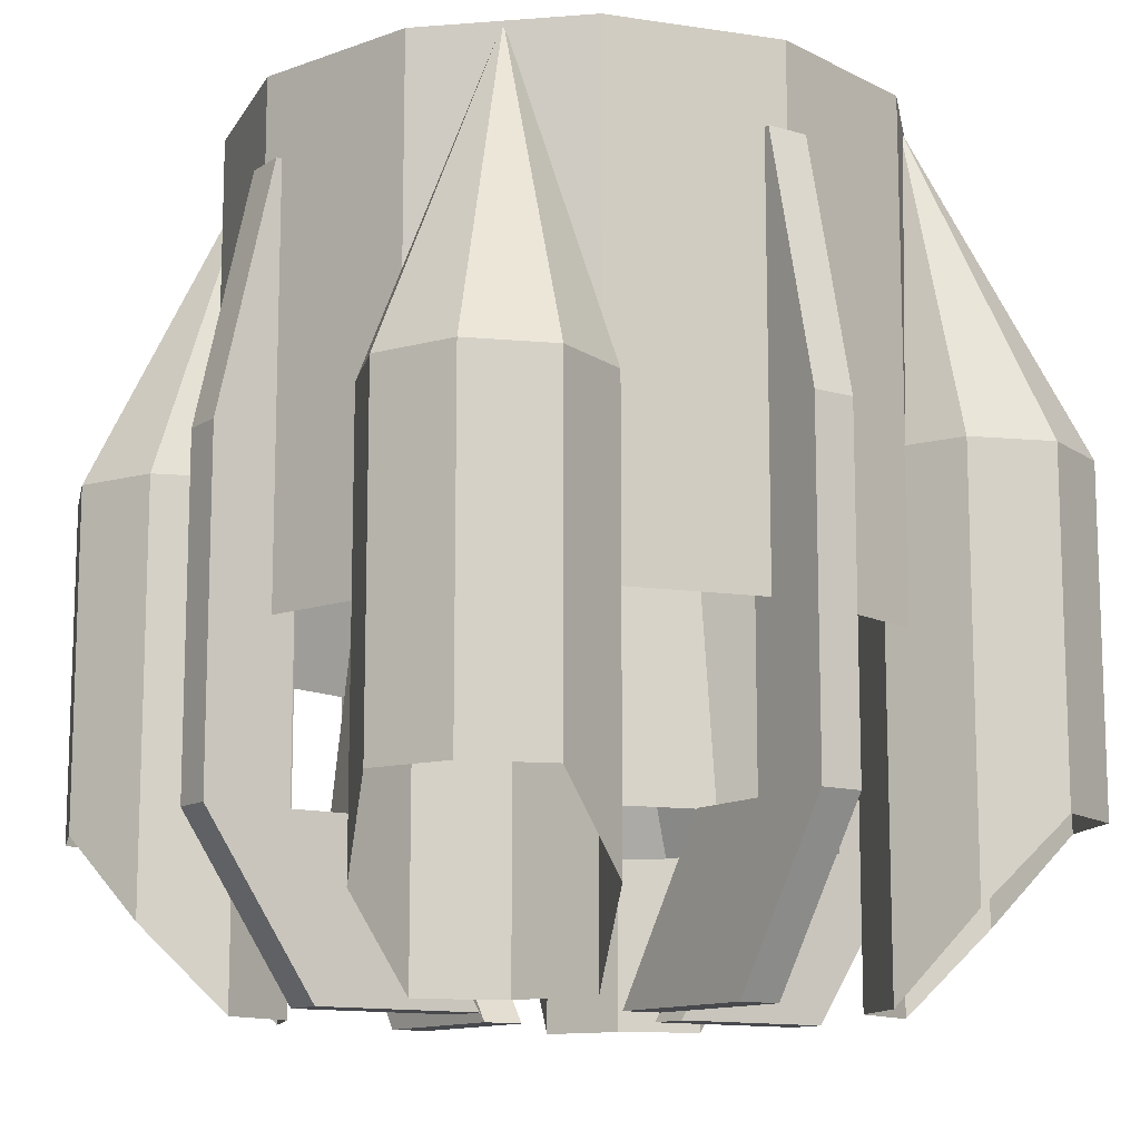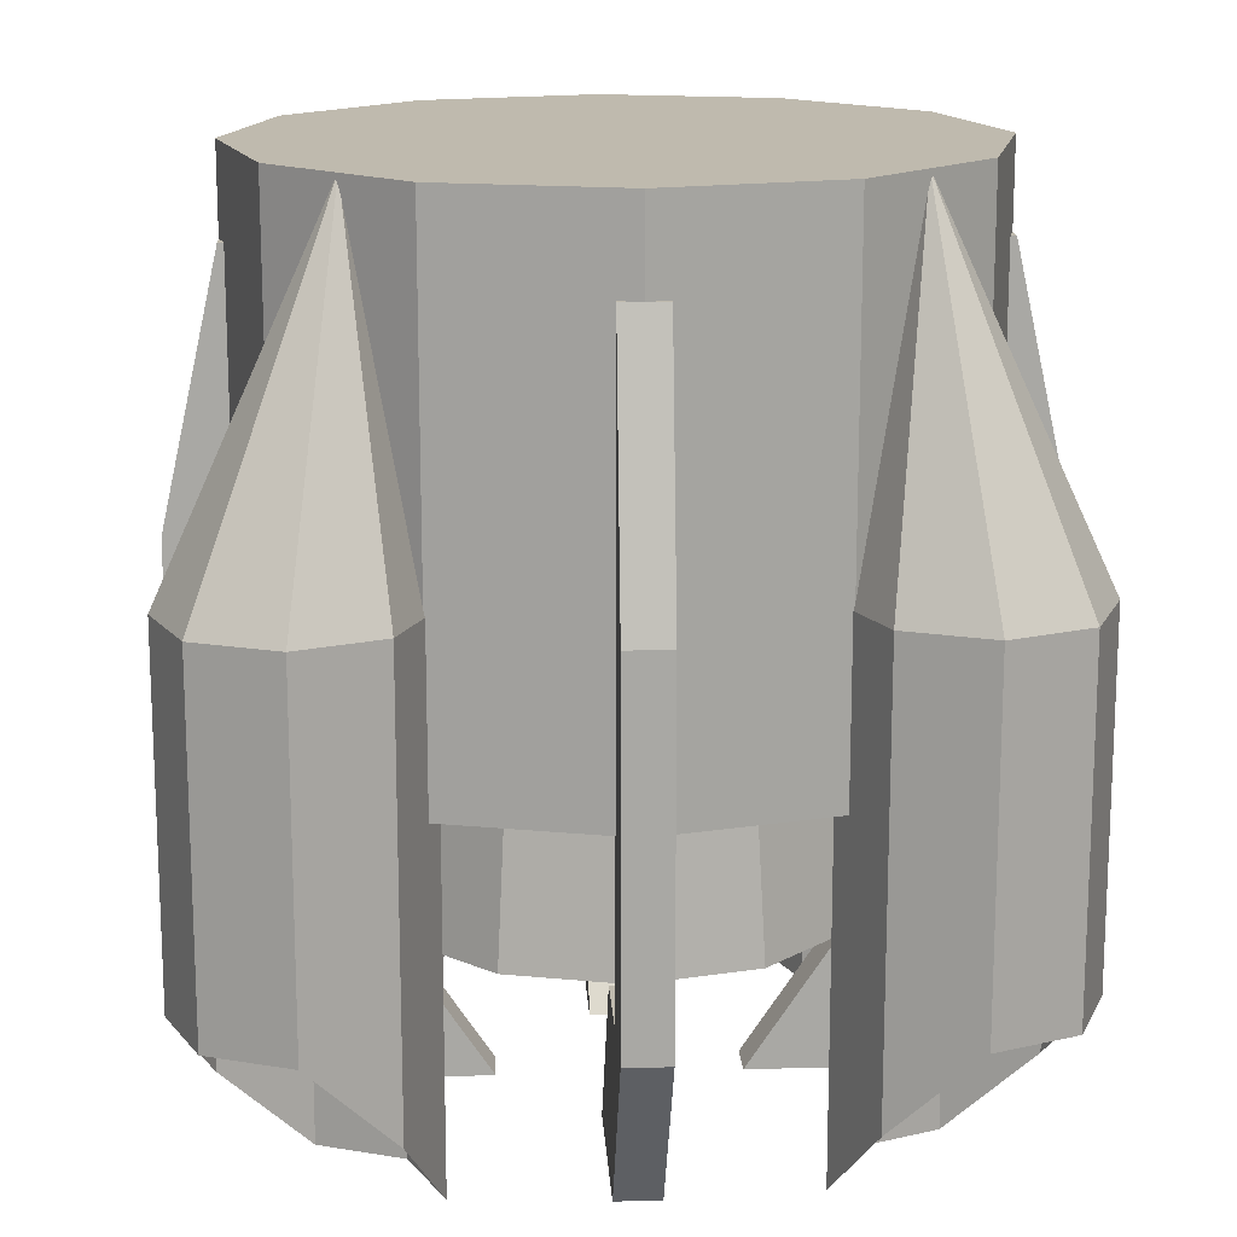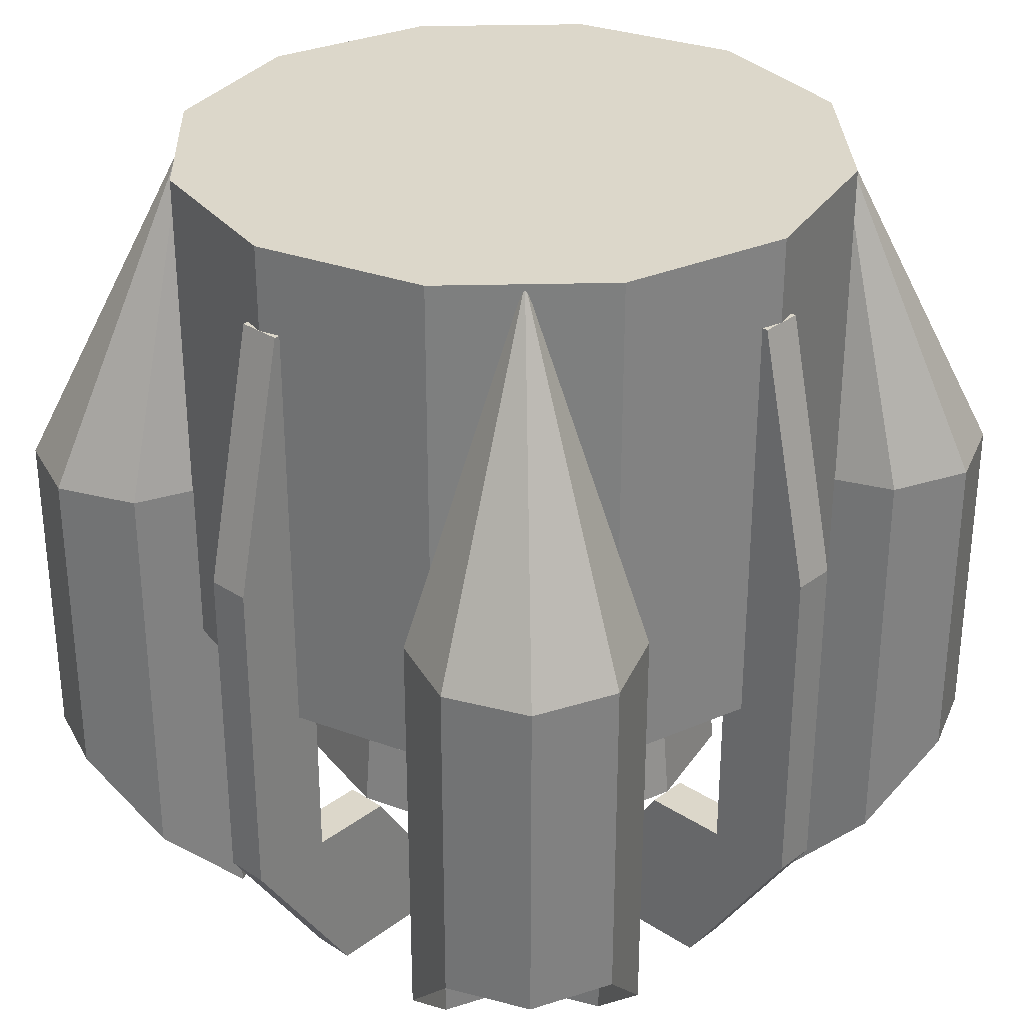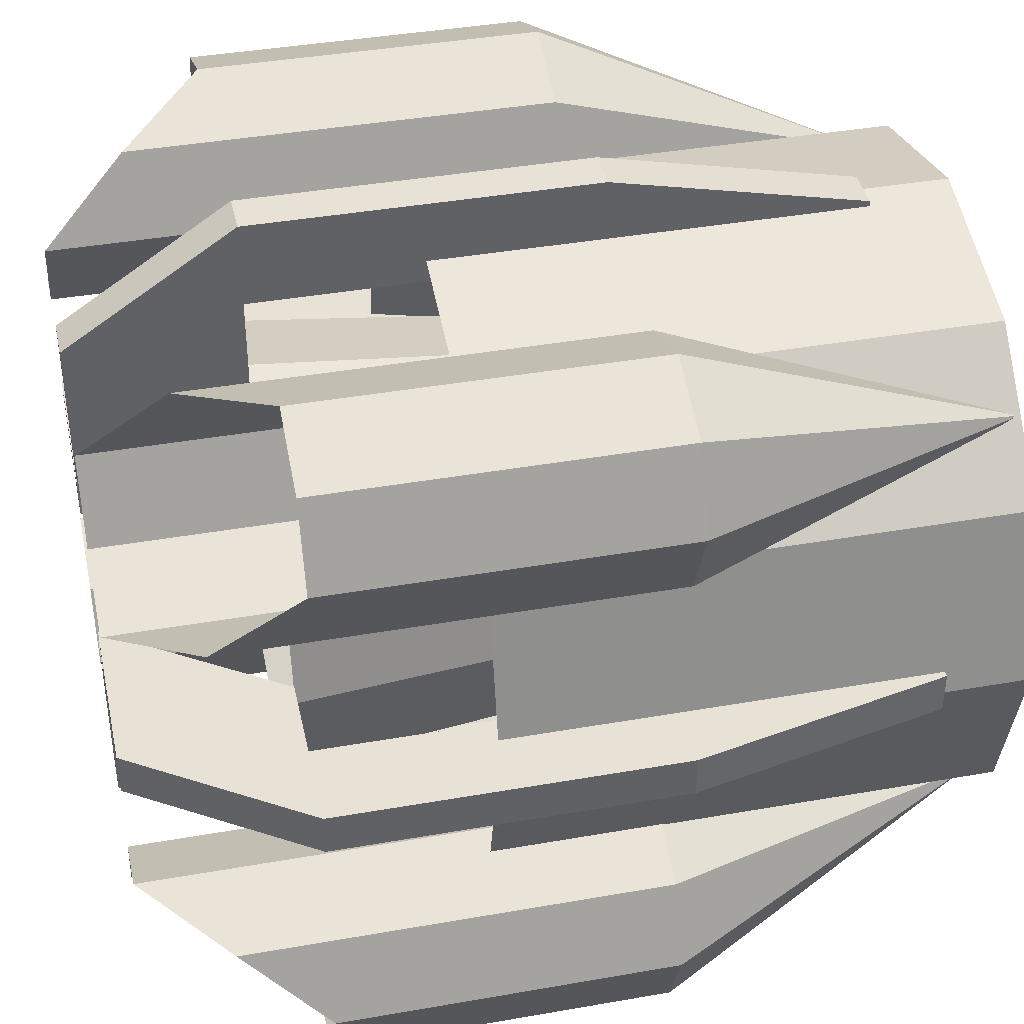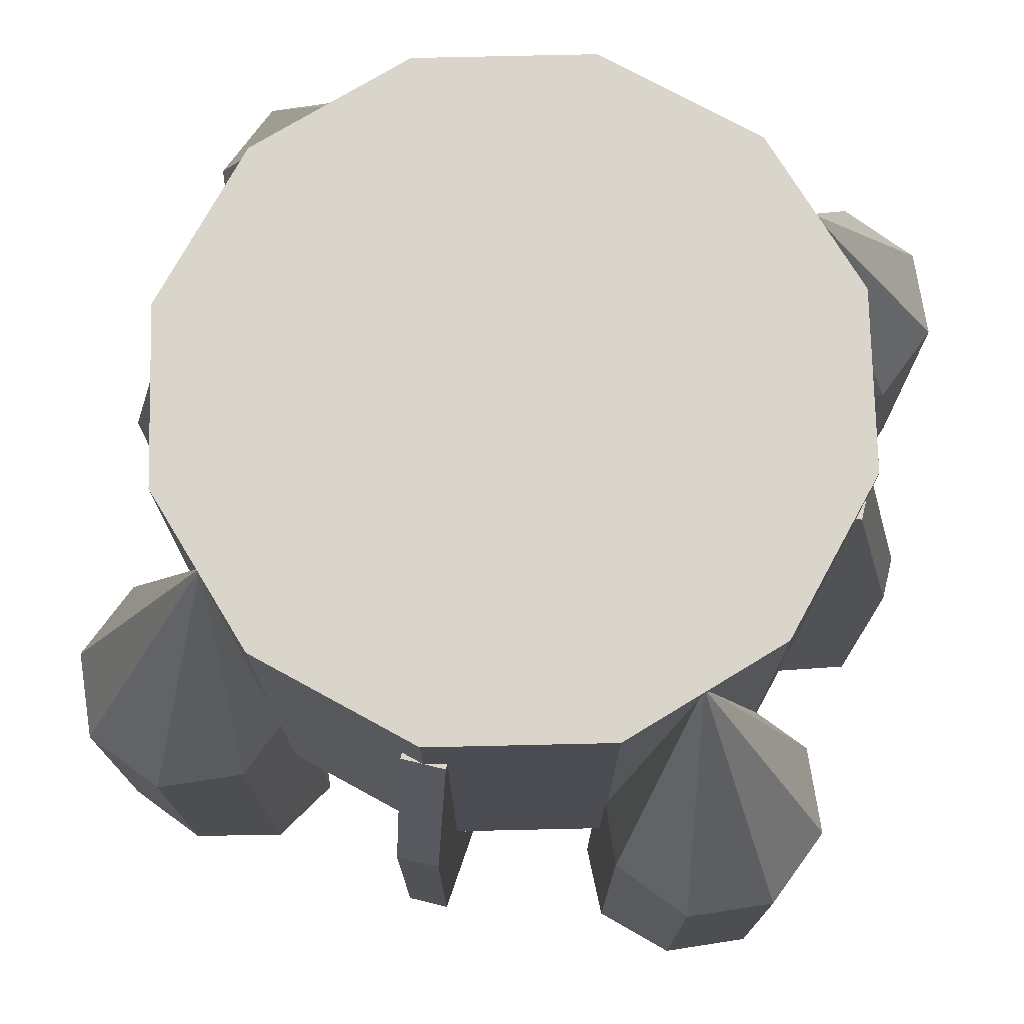
<metadata>
{"format":"obj","ext":"obj","renderer":"f3d","projection":"perspective","resolution":1024,"background":"white","views":[{"elev":-12.1,"azim":-34.6,"up":"+Y"},{"elev":15.5,"azim":-93.3,"up":"+Y"},{"elev":30.6,"azim":43.0,"up":"+Y"},{"elev":40.3,"azim":77.8,"up":"+Z"},{"elev":74.6,"azim":103.7,"up":"+Y"}]}
</metadata>
<code>
o Cube.003_Cube.004
v -0.5185 0.375 -0.5185
v -0.5185 0.75 -0.5185
v -0.4007 0.375 -0.5674
v -0.4007 0.75 -0.5674
v -0.2828 0.375 -0.5185
v -0.2828 0.75 -0.5185
v -0.234 0.375 -0.4007
v -0.234 0.75 -0.4007
v -0.2828 0.375 -0.2828
v -0.2828 0.75 -0.2828
v -0.4007 0.375 -0.234
v -0.4007 0.75 -0.234
v -0.5185 0.375 -0.2828
v -0.5185 0.75 -0.2828
v -0.5674 0.375 -0.4007
v -0.5674 0.75 -0.4007
v -0.234 0 -0.4007
v -0.2828 0 -0.2828
v -0.4007 0 -0.234
v -0.5185 0.25 -0.5185
v -0.4007 0.25 -0.5674
v -0.5674 0.25 -0.4007
v -0.3382 1.25 -0.3382
v -0.2828 0.125 -0.5185
v -0.5185 0.125 -0.2828
v 0.5185 0.375 0.5185
v 0.5185 0.75 0.5185
v 0.4007 0.375 0.5674
v 0.4007 0.75 0.5674
v 0.2828 0.375 0.5185
v 0.2828 0.75 0.5185
v 0.234 0.375 0.4007
v 0.234 0.75 0.4007
v 0.2828 0.375 0.2828
v 0.2828 0.75 0.2828
v 0.4007 0.375 0.234
v 0.4007 0.75 0.234
v 0.5185 0.375 0.2828
v 0.5185 0.75 0.2828
v 0.5674 0.375 0.4007
v 0.5674 0.75 0.4007
v 0.234 0 0.4007
v 0.2828 0 0.2828
v 0.4007 0 0.234
v 0.5185 0.25 0.5185
v 0.4007 0.25 0.5674
v 0.5674 0.25 0.4007
v 0.3382 1.25 0.3382
v 0.2828 0.125 0.5185
v 0.5185 0.125 0.2828
v -0.5185 0.375 0.5185
v -0.5185 0.75 0.5185
v -0.5674 0.375 0.4007
v -0.5674 0.75 0.4007
v -0.5185 0.375 0.2828
v -0.5185 0.75 0.2828
v -0.4007 0.375 0.234
v -0.4007 0.75 0.234
v -0.2828 0.375 0.2828
v -0.2828 0.75 0.2828
v -0.234 0.375 0.4007
v -0.234 0.75 0.4007
v -0.2828 0.375 0.5185
v -0.2828 0.75 0.5185
v -0.4007 0.375 0.5674
v -0.4007 0.75 0.5674
v -0.4007 0 0.234
v -0.2828 0 0.2828
v -0.234 0 0.4007
v -0.5185 0.25 0.5185
v -0.5674 0.25 0.4007
v -0.4007 0.25 0.5674
v -0.3382 1.25 0.3382
v -0.5185 0.125 0.2828
v -0.2828 0.125 0.5185
v 0.5185 0.375 -0.5185
v 0.5185 0.75 -0.5185
v 0.5674 0.375 -0.4007
v 0.5674 0.75 -0.4007
v 0.5185 0.375 -0.2828
v 0.5185 0.75 -0.2828
v 0.4007 0.375 -0.234
v 0.4007 0.75 -0.234
v 0.2828 0.375 -0.2828
v 0.2828 0.75 -0.2828
v 0.234 0.375 -0.4007
v 0.234 0.75 -0.4007
v 0.2828 0.375 -0.5185
v 0.2828 0.75 -0.5185
v 0.4007 0.375 -0.5674
v 0.4007 0.75 -0.5674
v 0.4007 0 -0.234
v 0.2828 0 -0.2828
v 0.234 0 -0.4007
v 0.5185 0.25 -0.5185
v 0.5674 0.25 -0.4007
v 0.4007 0.25 -0.5674
v 0.3382 1.25 -0.3382
v 0.5185 0.125 -0.2828
v 0.2828 0.125 -0.5185
v -0.1667 0 0.03125
v -0.3333 0.25 0.03125
v -0.4167 0 0.03125
v -0.4583 0.25 0.03125
v -0.1667 0 -0.03125
v -0.3333 0.25 -0.03125
v -0.4167 0 -0.03125
v -0.4583 0.25 -0.03125
v -0.5833 0.25 0.03125
v -0.5833 0.25 -0.03125
v -0.5833 0.75 0.03125
v -0.5833 0.75 -0.03125
v -0.4583 1.125 0.03125
v -0.4583 1.125 -0.03125
v -0.5 1.125 0.03125
v -0.5 1.125 -0.03125
v 0.1667 0 -0.03125
v 0.3333 0.25 -0.03125
v 0.4167 0 -0.03125
v 0.4583 0.25 -0.03125
v 0.1667 0 0.03125
v 0.3333 0.25 0.03125
v 0.4167 0 0.03125
v 0.4583 0.25 0.03125
v 0.5833 0.25 -0.03125
v 0.5833 0.25 0.03125
v 0.5833 0.75 -0.03125
v 0.5833 0.75 0.03125
v 0.4583 1.125 -0.03125
v 0.4583 1.125 0.03125
v 0.5 1.125 -0.03125
v 0.5 1.125 0.03125
v 0.03125 0 0.1667
v 0.03125 0.25 0.3333
v 0.03125 0 0.4167
v 0.03125 0.25 0.4583
v -0.03125 0 0.1667
v -0.03125 0.25 0.3333
v -0.03125 0 0.4167
v -0.03125 0.25 0.4583
v 0.03125 0.25 0.5833
v -0.03125 0.25 0.5833
v 0.03125 0.75 0.5833
v -0.03125 0.75 0.5833
v 0.03125 1.125 0.4583
v -0.03125 1.125 0.4583
v 0.03125 1.125 0.5
v -0.03125 1.125 0.5
v -0.03125 0 -0.1667
v -0.03125 0.25 -0.3333
v -0.03125 0 -0.4167
v -0.03125 0.25 -0.4583
v 0.03125 0 -0.1667
v 0.03125 0.25 -0.3333
v 0.03125 0 -0.4167
v 0.03125 0.25 -0.4583
v -0.03125 0.25 -0.5833
v 0.03125 0.25 -0.5833
v -0.03125 0.75 -0.5833
v 0.03125 0.75 -0.5833
v -0.03125 1.125 -0.4583
v 0.03125 1.125 -0.4583
v -0.03125 1.125 -0.5
v 0.03125 1.125 -0.5
v -0 0.5 -0.5
v -0 1.25 -0.5
v 0.25 0.5 -0.433
v 0.25 1.25 -0.433
v 0.433 0.5 -0.25
v 0.433 1.25 -0.25
v 0.5 0.5 0
v 0.5 1.25 0
v 0.433 0.5 0.25
v 0.433 1.25 0.25
v 0.25 0.5 0.433
v 0.25 1.25 0.433
v 0 0.5 0.5
v 0 1.25 0.5
v -0.25 0.5 0.433
v -0.25 1.25 0.433
v -0.433 0.5 0.25
v -0.433 1.25 0.25
v -0.5 0.5 0
v -0.5 1.25 0
v -0.433 0.5 -0.25
v -0.433 1.25 -0.25
v -0.25 0.5 -0.433
v -0.25 1.25 -0.433
v -0 0.75 -0.425
v 0.2125 0.75 -0.3681
v 0.3681 0.75 -0.2125
v 0.425 0.75 0
v 0.3681 0.75 0.2125
v 0.2125 0.75 0.3681
v 0 0.75 0.425
v -0.2125 0.75 0.3681
v -0.3681 0.75 0.2125
v -0.425 0.75 0
v -0.3681 0.75 -0.2125
v -0.2125 0.75 -0.3681
v -0 0.25 -0.3333
v -0.1667 0.25 -0.2887
v -0.2887 0.25 -0.1667
v -0.3333 0.25 0
v -0.2887 0.25 0.1667
v -0.1667 0.25 0.2887
v -0 0.25 0.3333
v 0.1667 0.25 0.2887
v 0.2887 0.25 0.1667
v 0.3333 0.25 0
v 0.2887 0.25 -0.1667
v 0.1667 0.25 -0.2887
v -0.1417 0.75 -0.2454
v -0 0.75 -0.2833
v -0.2454 0.75 -0.1417
v -0.2833 0.75 0
v -0.2454 0.75 0.1417
v -0.1417 0.75 0.2454
v -0 0.75 0.2833
v 0.1417 0.75 0.2454
v 0.2454 0.75 0.1417
v 0.2833 0.75 0
v 0.2454 0.75 -0.1417
v 0.1417 0.75 -0.2454
v -0.08333 0.625 -0.1443
v -0 0.625 -0.1667
v -0.1443 0.625 -0.08333
v -0.1667 0.625 0
v -0.1443 0.625 0.08333
v -0.08333 0.625 0.1443
v -0 0.625 0.1667
v 0.08333 0.625 0.1443
v 0.1443 0.625 0.08333
v 0.1667 0.625 0
v 0.1443 0.625 -0.08333
v 0.08333 0.625 -0.1443
f 2 4 3
f 5 24 21
f 4 6 5
f 6 8 7
f 11 19 18
f 8 10 9
f 9 18 17
f 10 12 11
f 7 17 24
f 12 14 13
f 16 2 1
f 14 16 15
f 1 20 22
f 3 21 20
f 9 11 15
f 11 13 25
f 13 15 22
f 10 23 12
f 12 23 14
f 14 23 16
f 16 23 2
f 2 23 4
f 8 23 10
f 6 23 8
f 4 23 6
f 27 29 28
f 30 49 46
f 29 31 30
f 31 33 32
f 36 44 43
f 33 35 34
f 34 43 42
f 35 37 36
f 32 42 49
f 37 39 38
f 41 27 26
f 39 41 40
f 26 45 47
f 28 46 45
f 32 38 40
f 36 38 50
f 38 40 47
f 35 48 37
f 37 48 39
f 39 48 41
f 41 48 27
f 27 48 29
f 33 48 35
f 31 48 33
f 29 48 31
f 52 54 53
f 55 74 71
f 54 56 55
f 56 58 57
f 61 69 68
f 58 60 59
f 59 68 67
f 60 62 61
f 57 67 74
f 62 64 63
f 66 52 51
f 64 66 65
f 51 70 72
f 53 71 70
f 57 61 65
f 61 63 75
f 63 65 72
f 60 73 62
f 62 73 64
f 64 73 66
f 66 73 52
f 52 73 54
f 58 73 60
f 56 73 58
f 54 73 56
f 77 79 78
f 80 99 96
f 79 81 80
f 81 83 82
f 86 94 93
f 83 85 84
f 84 93 92
f 85 87 86
f 82 92 99
f 87 89 88
f 91 77 76
f 89 91 90
f 76 95 97
f 78 96 95
f 82 86 90
f 86 88 100
f 88 90 97
f 85 98 87
f 87 98 89
f 89 98 91
f 91 98 77
f 77 98 79
f 83 98 85
f 81 98 83
f 79 98 81
f 102 101 105
f 103 107 105
f 108 104 102
f 103 109 110
f 114 113 104
f 109 111 112
f 114 116 115
f 112 111 115
f 114 108 112
f 104 113 111
f 106 107 108
f 104 103 102
f 118 117 121
f 119 123 121
f 124 120 118
f 119 125 126
f 130 129 120
f 125 127 128
f 132 131 129
f 127 131 132
f 130 124 128
f 120 129 127
f 122 123 124
f 120 119 118
f 134 133 137
f 135 139 137
f 138 140 136
f 139 135 141
f 146 145 136
f 141 143 144
f 146 148 147
f 143 147 148
f 146 140 144
f 136 145 143
f 138 139 140
f 136 135 134
f 150 149 153
f 151 155 153
f 156 152 150
f 151 157 158
f 162 161 152
f 157 159 160
f 164 163 161
f 159 163 164
f 162 156 160
f 152 161 159
f 154 155 156
f 152 151 150
f 166 168 167
f 168 170 169
f 170 172 171
f 172 174 173
f 174 176 175
f 176 178 177
f 178 180 179
f 180 182 181
f 182 184 183
f 184 186 185
f 186 178 166
f 188 166 165
f 186 188 187
f 187 200 199
f 192 196 200
f 169 191 190
f 183 185 199
f 183 198 197
f 181 197 196
f 179 196 195
f 177 195 194
f 175 194 193
f 173 193 192
f 165 189 200
f 167 190 189
f 171 192 191
f 207 206 230
f 233 231 227
f 207 219 218
f 204 216 215
f 211 223 222
f 208 220 219
f 204 205 217
f 212 224 223
f 201 202 213
f 208 209 221
f 206 218 217
f 201 214 224
f 203 215 213
f 210 222 221
f 204 203 227
f 210 234 235
f 207 231 232
f 204 228 229
f 212 211 235
f 201 226 225
f 208 232 233
f 205 229 230
f 201 212 236
f 202 225 227
f 209 233 234
f 1 2 3
f 3 5 21
f 3 4 5
f 5 6 7
f 9 11 18
f 7 8 9
f 7 9 17
f 9 10 11
f 5 7 24
f 11 12 13
f 15 16 1
f 13 14 15
f 15 1 22
f 1 3 20
f 15 1 7
f 3 5 7
f 7 9 15
f 11 13 15
f 1 3 7
f 19 11 25
f 25 13 22
f 26 27 28
f 28 30 46
f 28 29 30
f 30 31 32
f 34 36 43
f 32 33 34
f 32 34 42
f 34 35 36
f 30 32 49
f 36 37 38
f 40 41 26
f 38 39 40
f 40 26 47
f 26 28 45
f 40 26 32
f 28 30 32
f 32 34 36
f 36 38 32
f 26 28 32
f 44 36 50
f 50 38 47
f 51 52 53
f 53 55 71
f 53 54 55
f 55 56 57
f 59 61 68
f 57 58 59
f 57 59 67
f 59 60 61
f 55 57 74
f 61 62 63
f 65 66 51
f 63 64 65
f 65 51 72
f 51 53 70
f 65 51 57
f 53 55 57
f 57 59 61
f 61 63 65
f 51 53 57
f 69 61 75
f 75 63 72
f 76 77 78
f 78 80 96
f 78 79 80
f 80 81 82
f 84 86 93
f 82 83 84
f 82 84 92
f 84 85 86
f 80 82 99
f 86 87 88
f 90 91 76
f 88 89 90
f 90 76 97
f 76 78 95
f 90 76 82
f 78 80 82
f 82 84 86
f 86 88 90
f 76 78 82
f 94 86 100
f 100 88 97
f 106 102 105
f 101 103 105
f 106 108 102
f 107 103 110
f 108 114 104
f 110 109 112
f 113 114 115
f 116 112 115
f 110 112 108
f 116 114 112
f 115 111 113
f 109 104 111
f 110 108 107
f 106 105 107
f 101 102 103
f 104 109 103
f 122 118 121
f 117 119 121
f 122 124 118
f 123 119 126
f 124 130 120
f 126 125 128
f 130 132 129
f 128 127 132
f 126 128 124
f 132 130 128
f 131 127 129
f 125 120 127
f 126 124 123
f 122 121 123
f 117 118 119
f 120 125 119
f 138 134 137
f 133 135 137
f 134 138 136
f 142 139 141
f 140 146 136
f 142 141 144
f 145 146 147
f 144 143 148
f 142 144 140
f 148 146 144
f 147 143 145
f 141 136 143
f 142 140 139
f 138 137 139
f 133 134 135
f 136 141 135
f 154 150 153
f 149 151 153
f 154 156 150
f 155 151 158
f 156 162 152
f 158 157 160
f 162 164 161
f 160 159 164
f 158 160 156
f 164 162 160
f 163 159 161
f 157 152 159
f 158 156 155
f 154 153 155
f 149 150 151
f 152 157 151
f 165 166 167
f 167 168 169
f 169 170 171
f 171 172 173
f 173 174 175
f 175 176 177
f 177 178 179
f 179 180 181
f 181 182 183
f 183 184 185
f 170 168 166
f 166 188 186
f 186 184 178
f 182 180 178
f 178 176 174
f 174 172 170
f 170 166 178
f 184 182 178
f 178 174 170
f 187 188 165
f 185 186 187
f 185 187 199
f 200 189 192
f 190 191 192
f 192 193 196
f 194 195 196
f 196 197 198
f 198 199 196
f 189 190 192
f 193 194 196
f 196 199 200
f 167 169 190
f 198 183 199
f 181 183 197
f 179 181 196
f 177 179 195
f 175 177 194
f 173 175 193
f 171 173 192
f 187 165 200
f 165 167 189
f 169 171 191
f 231 207 230
f 227 225 235
f 226 236 235
f 235 234 233
f 233 232 231
f 231 230 229
f 229 228 231
f 225 226 235
f 235 233 227
f 231 228 227
f 206 207 218
f 203 204 215
f 210 211 222
f 207 208 219
f 216 204 217
f 211 212 223
f 214 201 213
f 220 208 221
f 205 206 217
f 212 201 224
f 202 203 213
f 209 210 221
f 228 204 227
f 211 210 235
f 208 207 232
f 205 204 229
f 236 212 235
f 202 201 225
f 209 208 233
f 206 205 230
f 226 201 236
f 203 202 227
f 210 209 234

</code>
